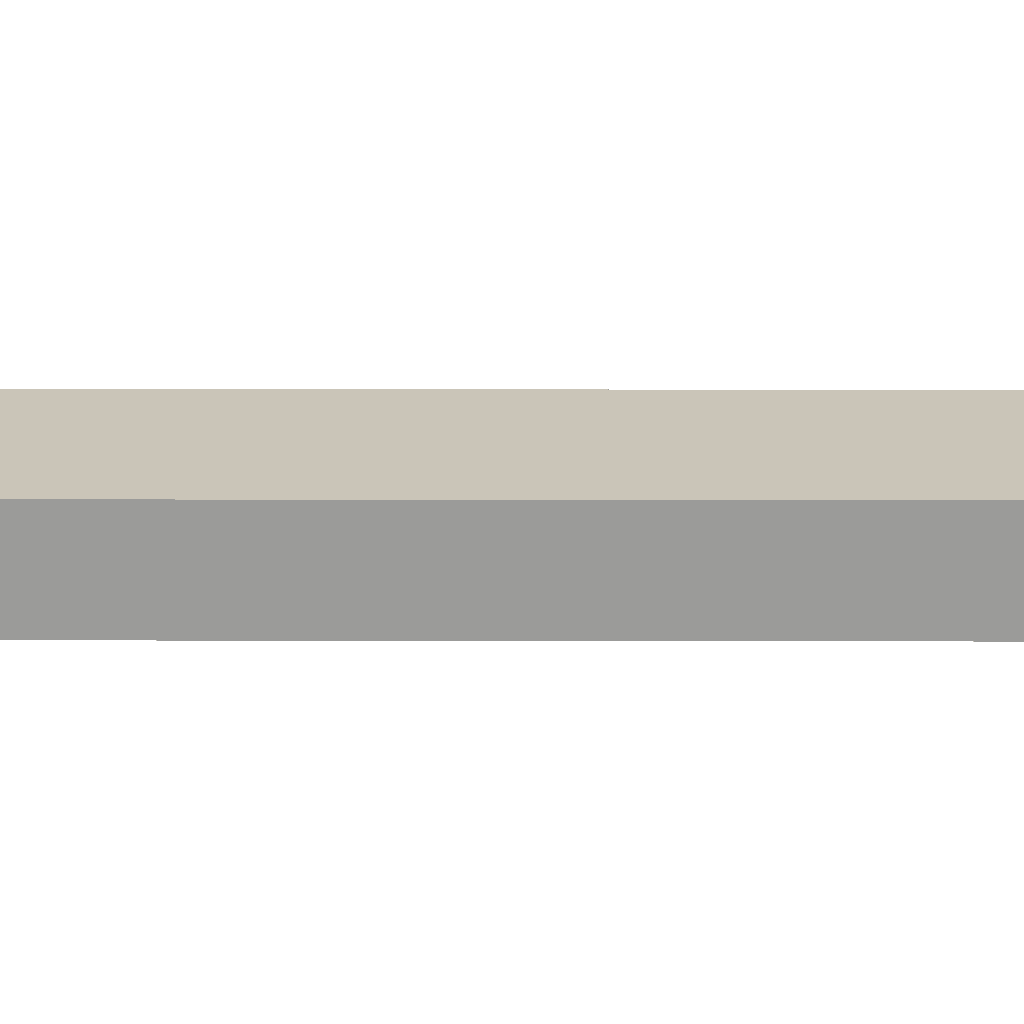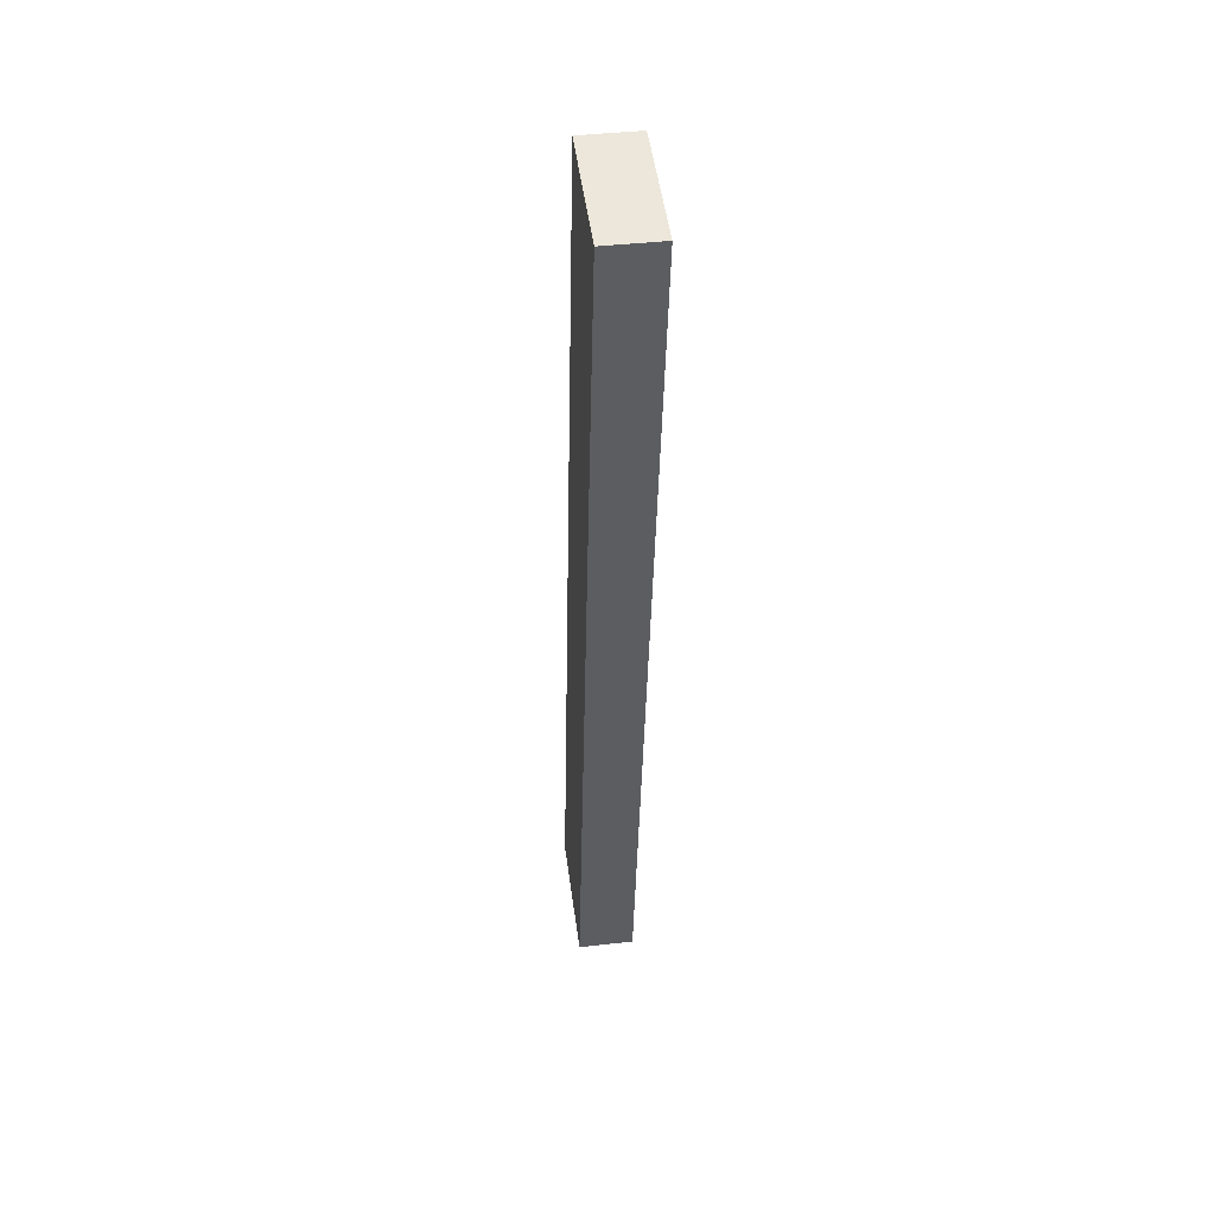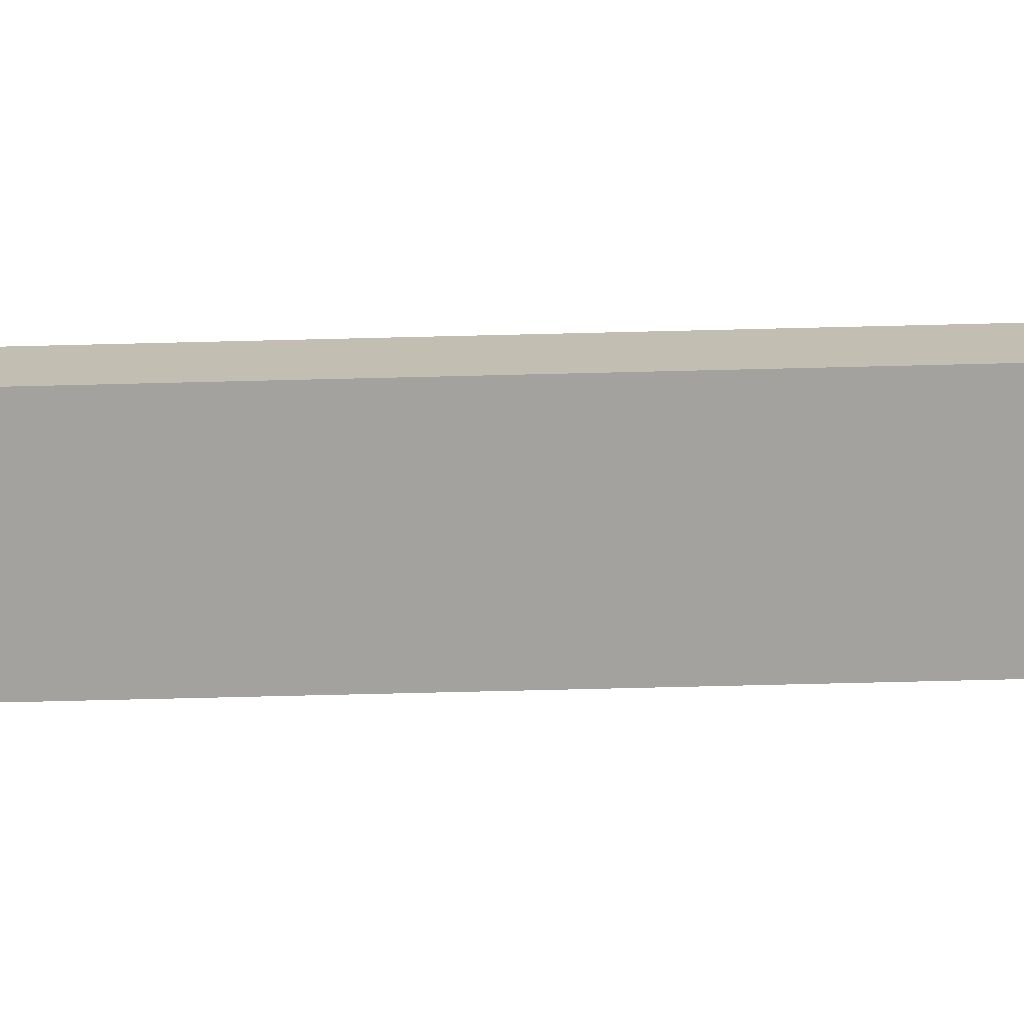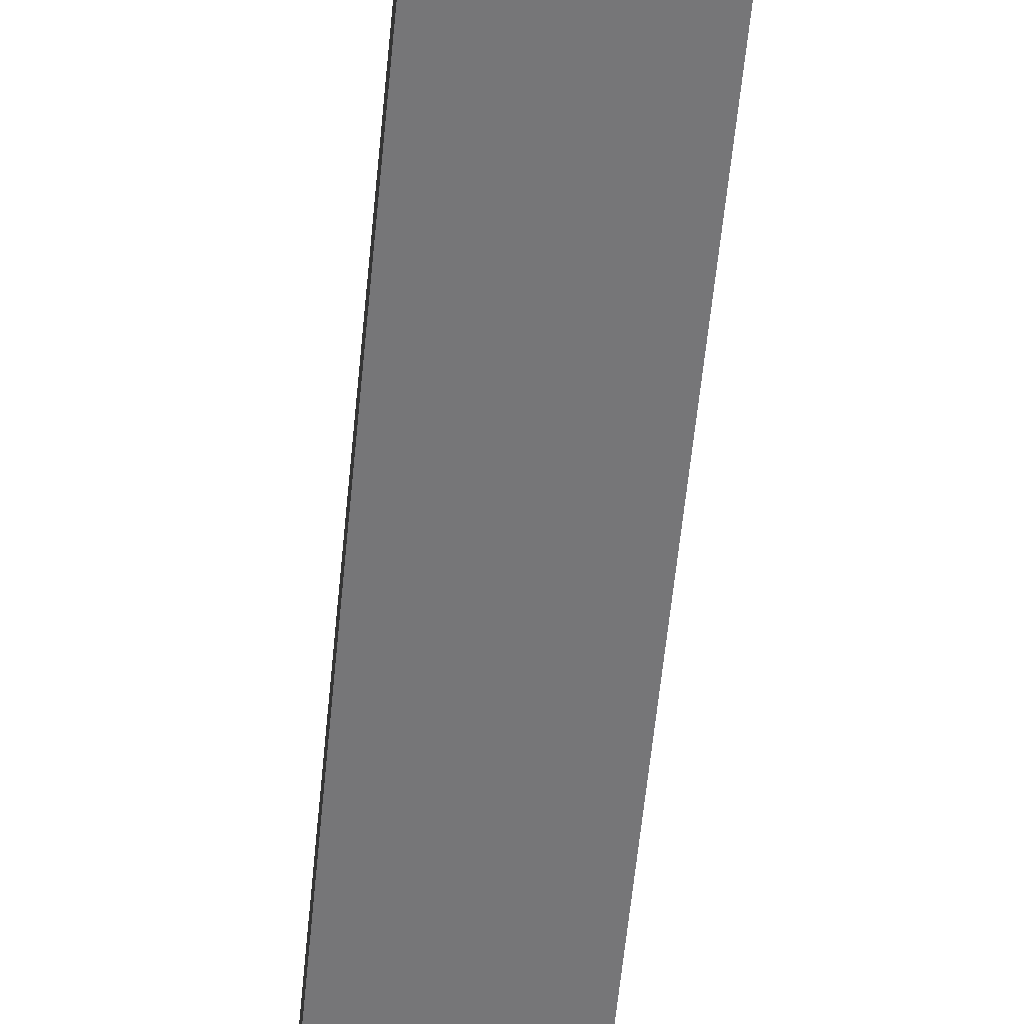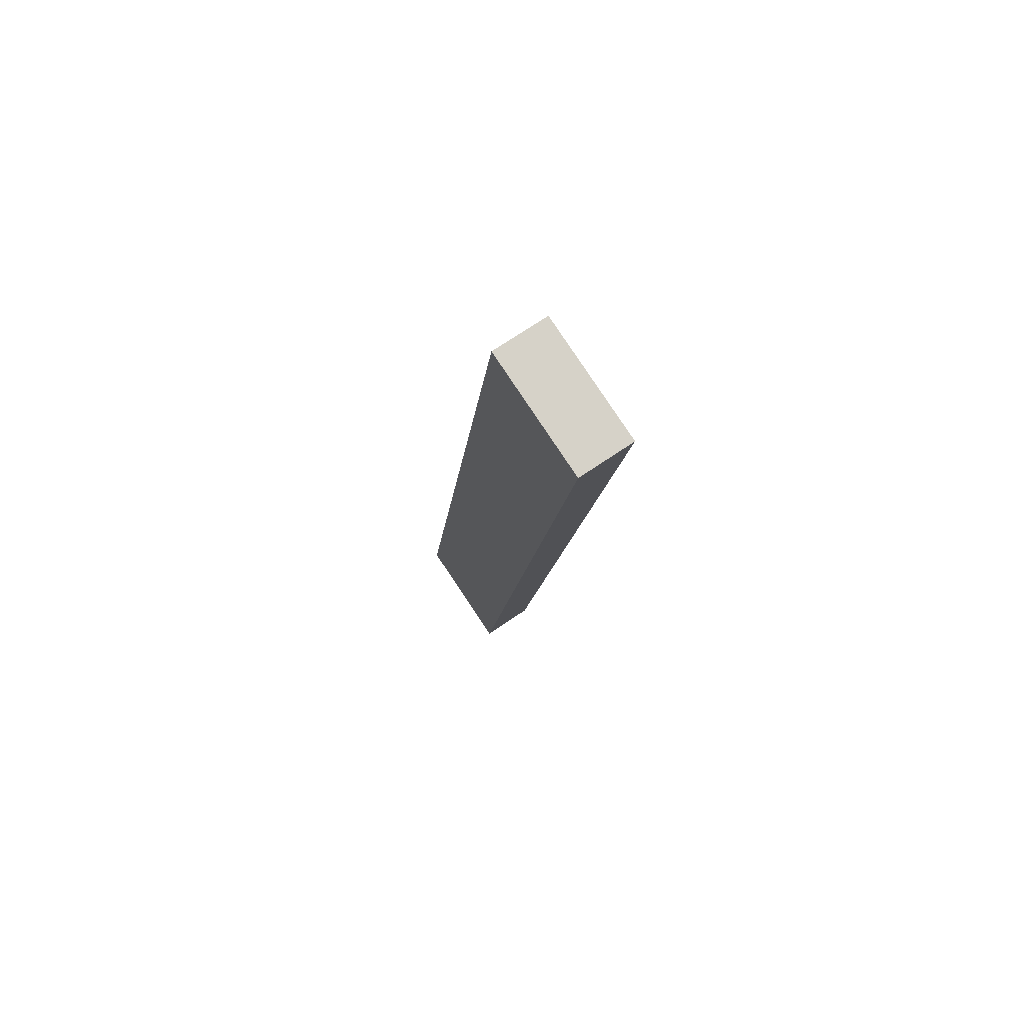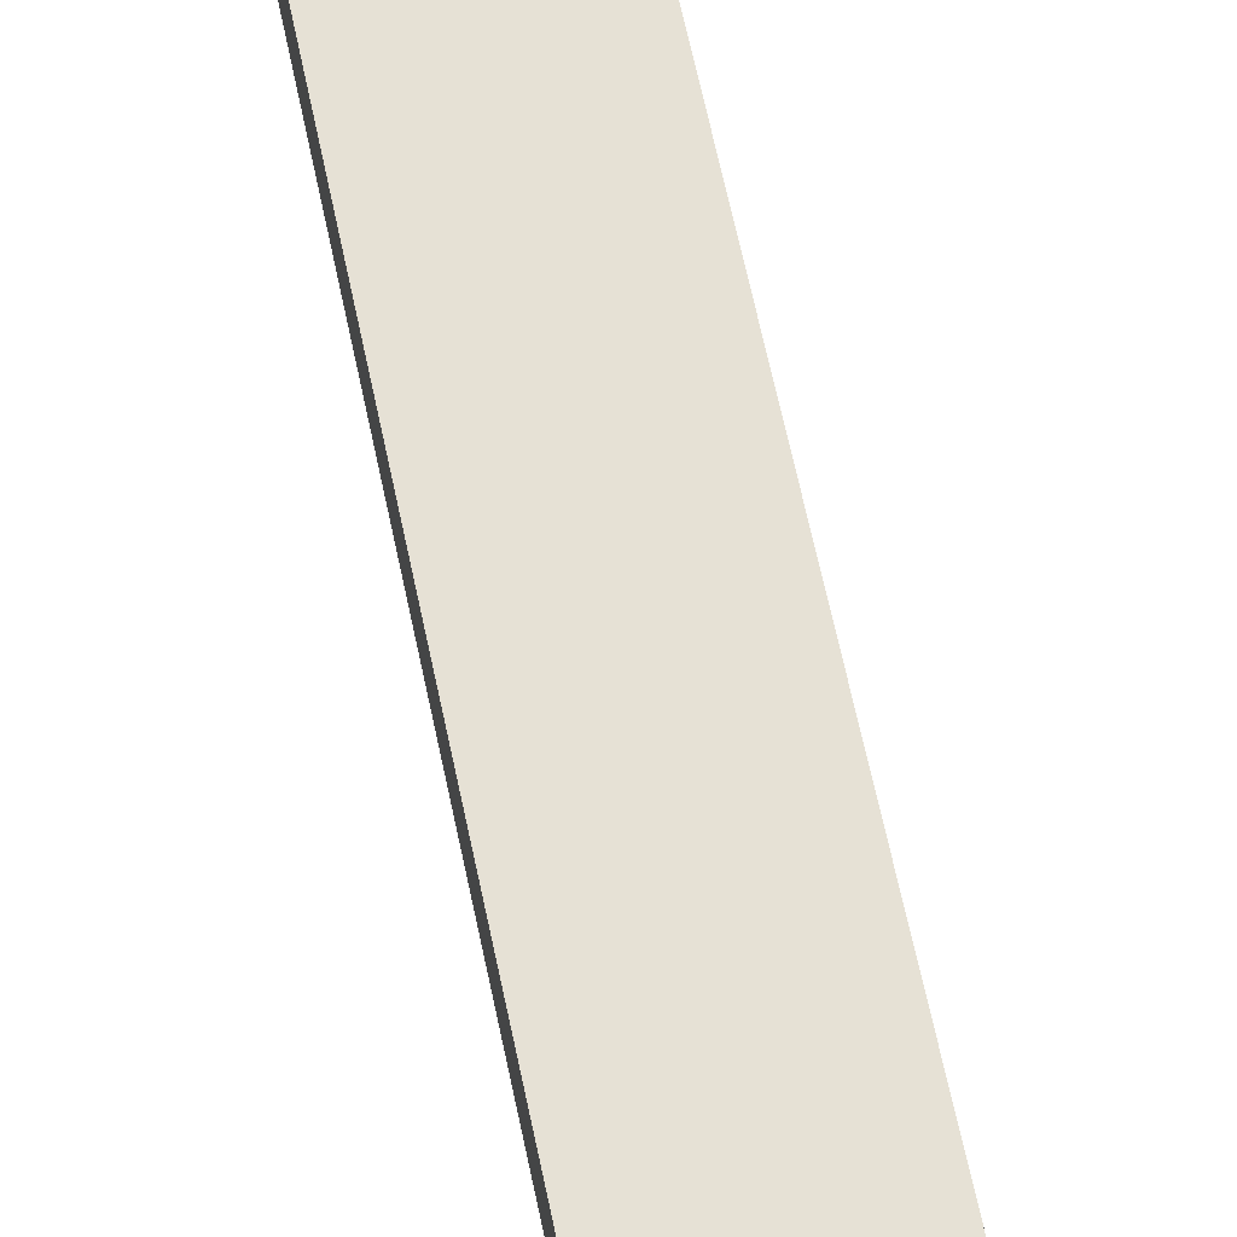
<metadata>
{"format":"obj","ext":"obj","renderer":"f3d","projection":"perspective","resolution":1024,"background":"white","views":[{"elev":20.4,"azim":-81.0,"up":"+Y"},{"elev":41.6,"azim":82.2,"up":"+Z"},{"elev":-72.5,"azim":100.2,"up":"+Y"},{"elev":-56.9,"azim":-176.6,"up":"+Y"},{"elev":71.4,"azim":55.7,"up":"+Z"},{"elev":64.5,"azim":-3.0,"up":"+Y"}]}
</metadata>
<code>
v  0 2.814 1.723e-16
v  13.57 2.814 46.56
v  6.205 2.814 -0.962
v  7.367 2.814 47.52
v  6.205 5.891e-17 -0.962
v  0 0 0
v  7.367 -2.91e-15 47.52
v  13.57 -2.851e-15 46.56
g defaultobject
f 1 2 3
f 2 1 4
f 5 1 3
f 1 5 6
f 6 4 1
f 4 6 7
f 7 2 4
f 2 7 8
f 8 3 2
f 3 8 5
f 8 6 5
f 6 8 7

</code>
